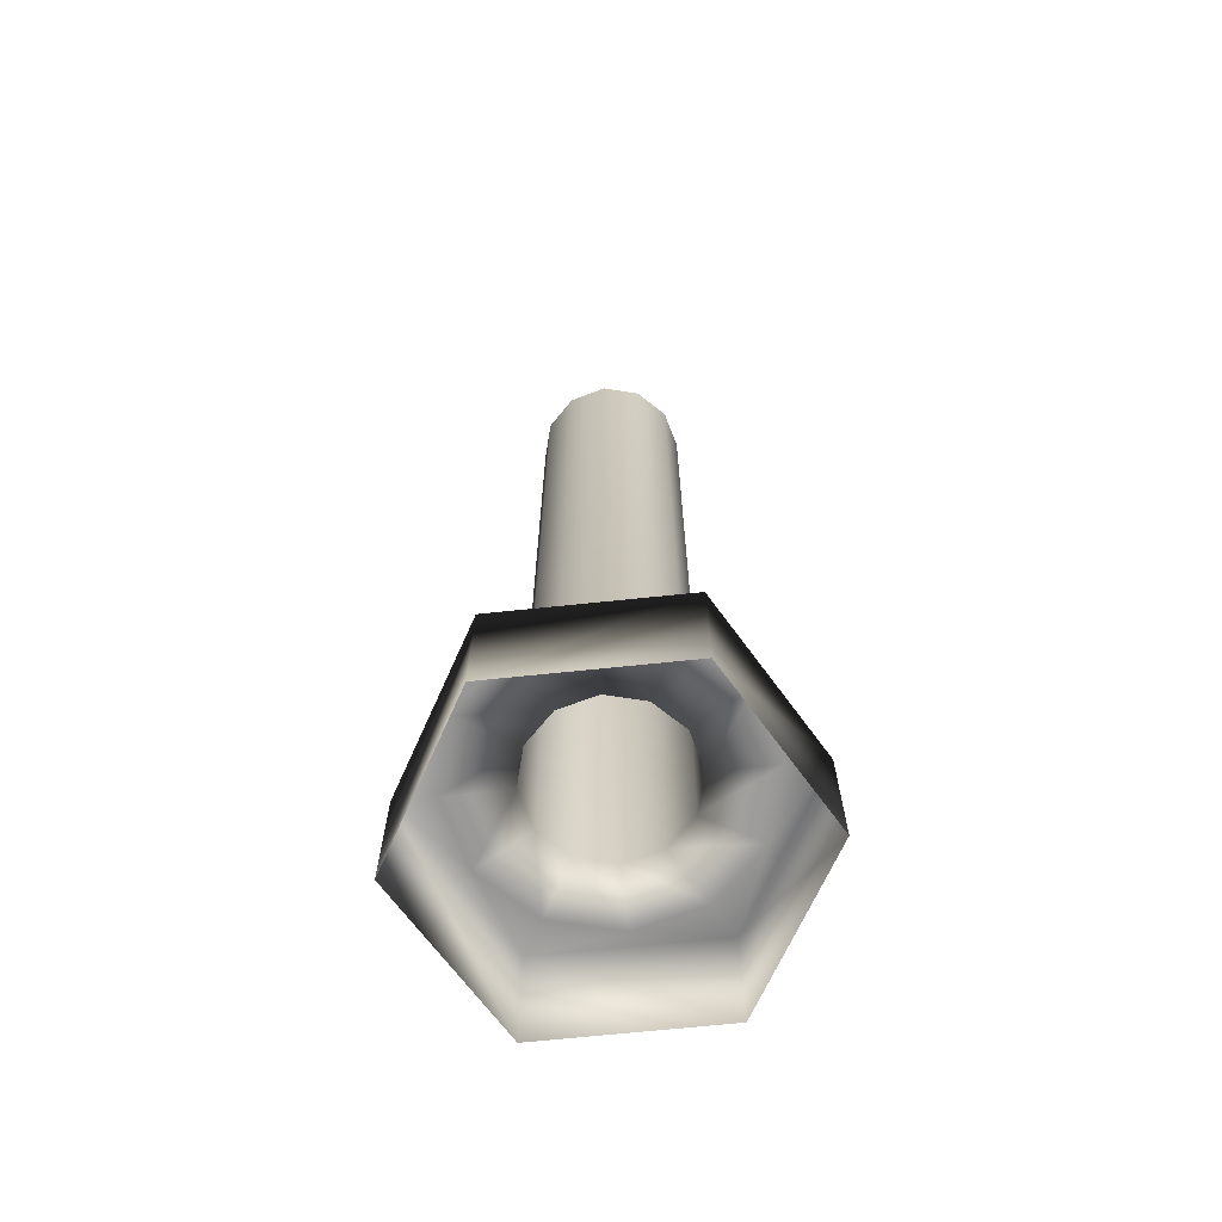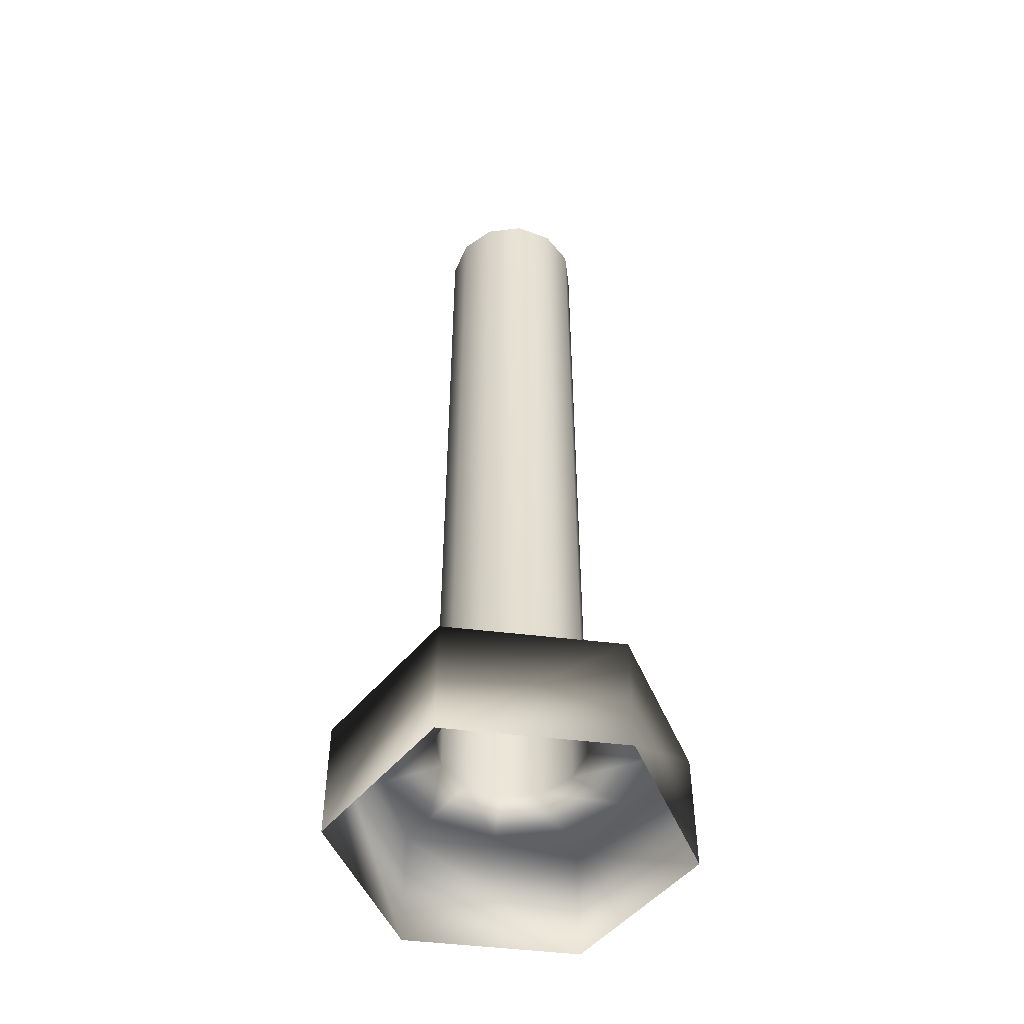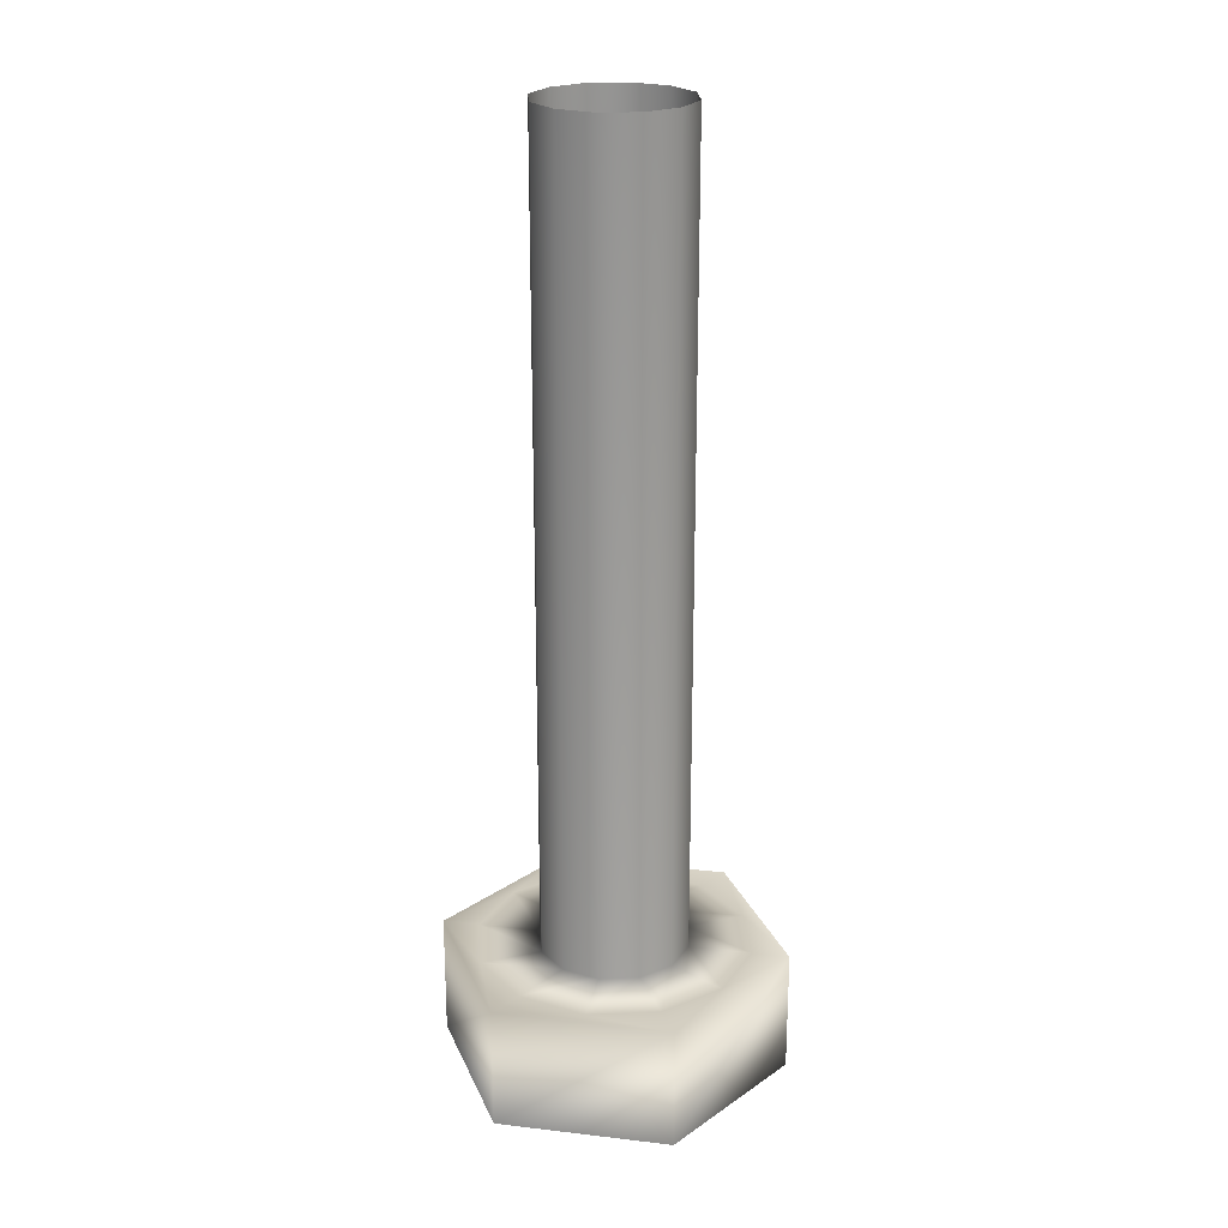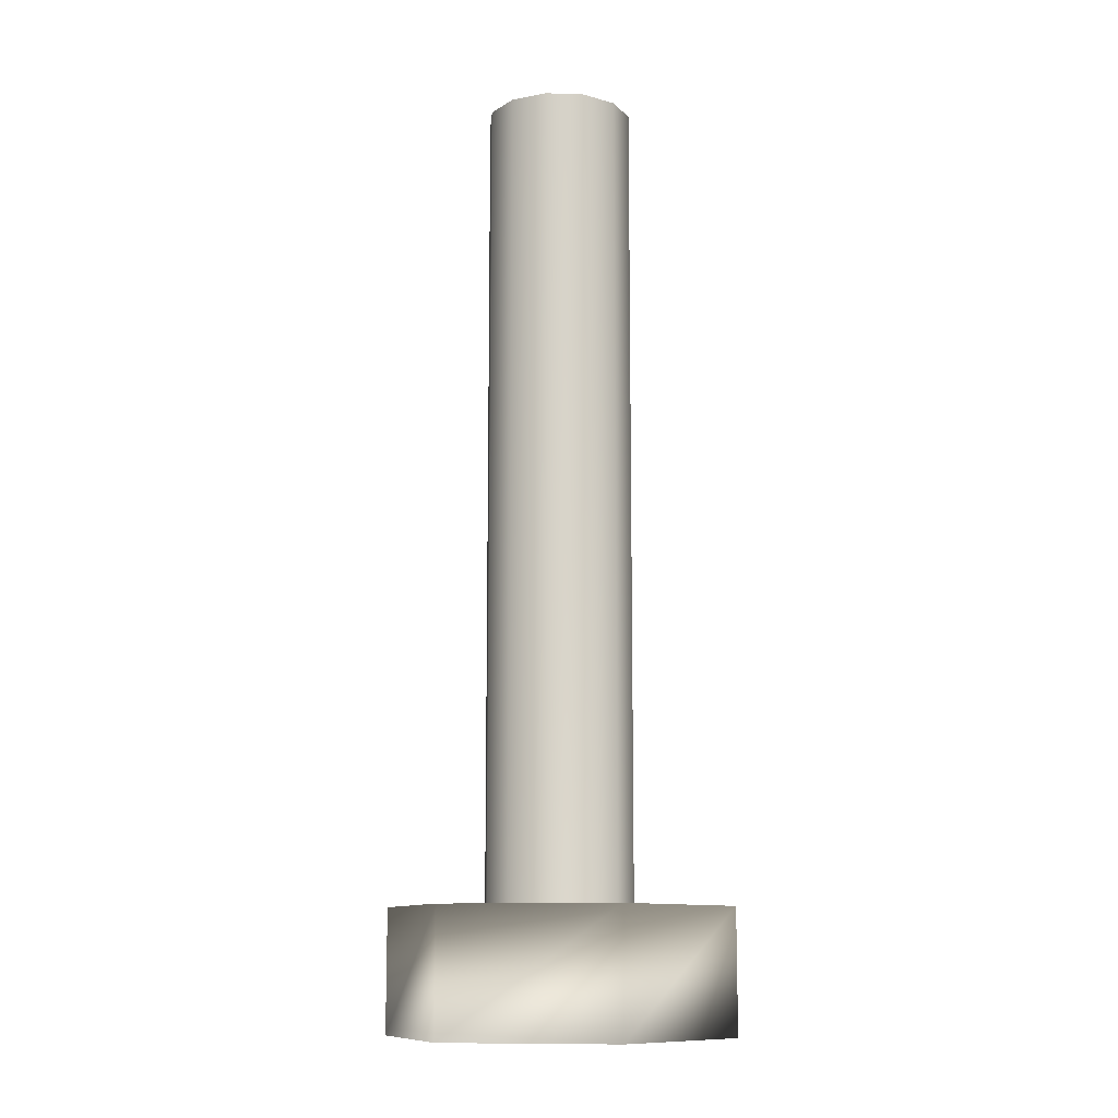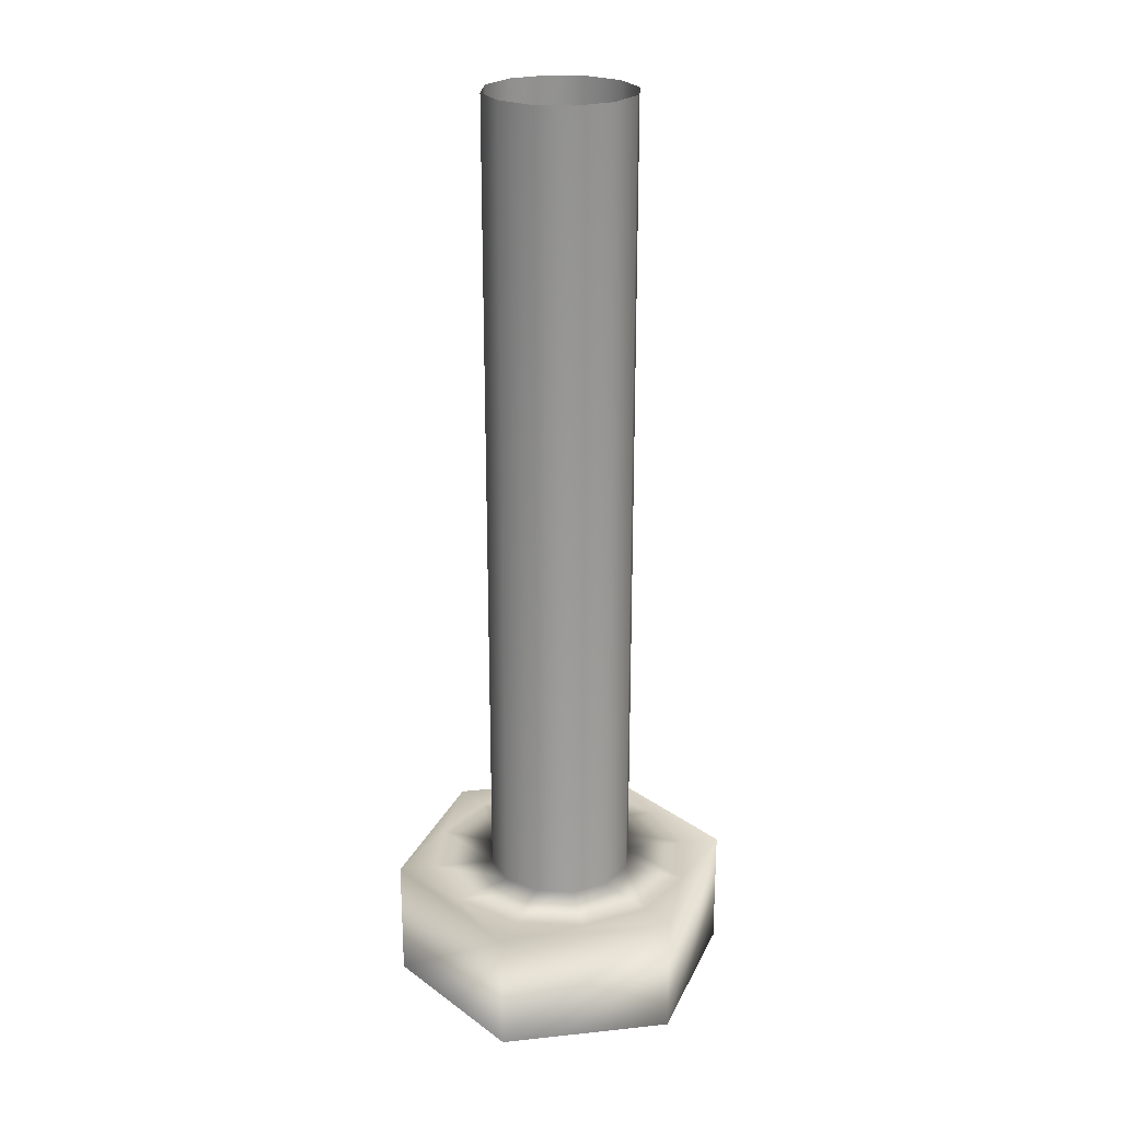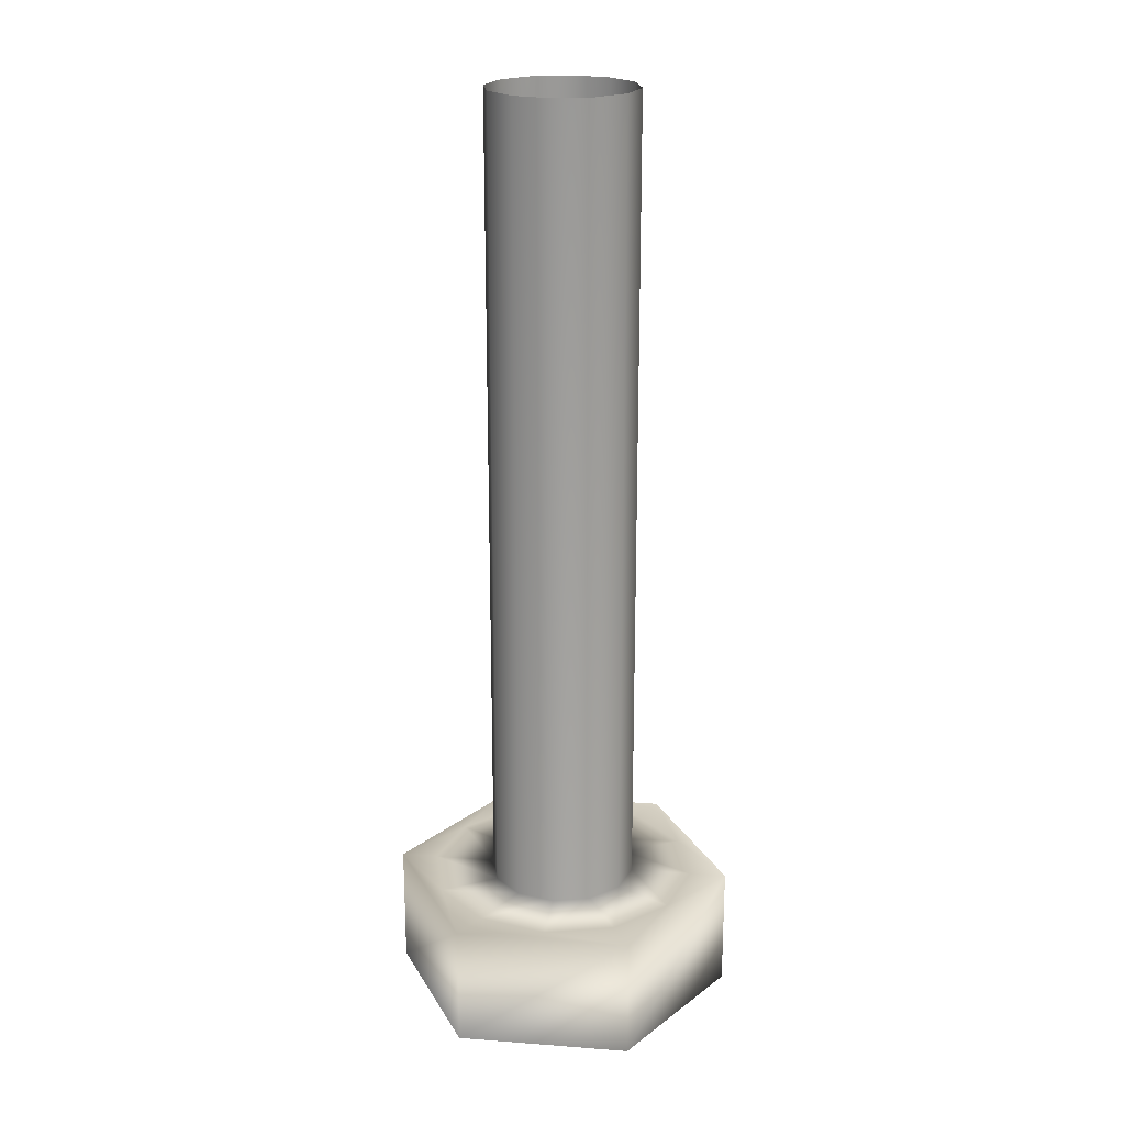
<metadata>
{"format":"obj","ext":"obj","renderer":"f3d","projection":"perspective","resolution":1024,"background":"white","views":[{"elev":-67.6,"azim":-174.0,"up":"+Y"},{"elev":-49.5,"azim":-127.6,"up":"+Y"},{"elev":23.0,"azim":-108.8,"up":"+Y"},{"elev":-11.1,"azim":10.5,"up":"+Y"},{"elev":23.9,"azim":-10.0,"up":"+Y"},{"elev":21.3,"azim":67.7,"up":"+Y"}]}
</metadata>
<code>
o Primitive011
v 0 0.1902 -0.1199
v 0 0.1901 -0.22
v 0.11 0.1901 -0.1905
v 0.05994 0.1902 -0.1038
v 0.1905 0.1901 -0.11
v 0.1038 0.1902 -0.05995
v 0.22 0.1901 0
v 0.1199 0.1902 0
v 0.1905 0.1901 0.11
v 0.1038 0.1902 0.05995
v 0.11 0.1901 0.1905
v 0.05994 0.1902 0.1038
v 0 0.1901 0.22
v 0 0.1902 0.1199
v -0.11 0.1901 0.1905
v -0.05994 0.1902 0.1038
v -0.1905 0.1901 0.11
v -0.1038 0.1902 0.05995
v -0.22 0.1901 0
v -0.1199 0.1902 0
v -0.1905 0.1901 -0.11
v -0.1038 0.1902 -0.05995
v -0.11 0.1901 -0.1905
v -0.05994 0.1902 -0.1038
v 0 0.1901 -0.22
v 0 1.51 -0.1199
v -0.05994 1.51 -0.1038
v 0.05994 1.51 -0.1038
v -0.1038 1.51 -0.05995
v 0.1038 1.51 -0.05995
v -0.1199 1.51 0
v 0.1199 1.51 0
v -0.1038 1.51 0.05995
v 0.1038 1.51 0.05995
v -0.05994 1.51 0.1038
v 0.05994 1.51 0.1038
v 0 1.51 0.1199
v 0.14 0.1901 -0.2425
v 0.11 0.1901 -0.1905
v 0 0.1901 -0.22
v 0.1905 0.1901 -0.11
v -0.14 0.1901 -0.2425
v 0.28 0.1901 0
v 0.22 0.1901 0
v 0.1905 0.1901 0.11
v 0.14 0.1901 0.2425
v 0.11 0.1901 0.1905
v 0 0.1901 0.22
v -0.14 0.1901 0.2425
v -0.11 0.1901 0.1905
v -0.1905 0.1901 0.11
v -0.28 0.1901 0
v -0.22 0.1901 0
v -0.1905 0.1901 -0.11
v -0.11 0.1901 -0.1905
v 0 0.1901 -0.22
v -0.28 -0.009916 -0
v -0.14 -0.009916 0.2425
v -0.14 -0.009916 -0.2425
v 0.14 -0.009916 -0.2425
v 0.28 -0.009916 -0
v 0.14 -0.009916 0.2425
f 56 42 55
f 54 55 42
f 42 52 54
f 54 52 53
f 51 53 52
f 52 42 59
f 60 59 42
f 59 57 52
f 42 38 60
f 40 38 42
f 40 39 38
f 61 60 38
f 41 38 39
f 49 52 57
f 52 49 51
f 51 49 50
f 57 58 49
f 48 50 49
f 46 49 58
f 49 46 48
f 48 46 47
f 58 62 46
f 45 47 46
f 43 46 62
f 46 43 45
f 62 61 43
f 38 43 61
f 43 38 41
f 45 43 44
f 41 44 43
f 3 2 1
f 1 4 3
f 3 4 5
f 4 1 26
f 26 28 4
f 27 26 1
f 6 4 28
f 6 5 4
f 28 30 6
f 7 5 6
f 1 24 27
f 1 25 24
f 29 27 24
f 23 24 25
f 6 8 7
f 8 6 30
f 7 8 9
f 30 32 8
f 22 24 23
f 24 22 29
f 23 21 22
f 31 29 22
f 10 8 32
f 10 9 8
f 32 34 10
f 11 9 10
f 22 20 31
f 22 21 20
f 33 31 20
f 19 20 21
f 10 12 11
f 12 10 34
f 11 12 13
f 34 36 12
f 18 20 19
f 20 18 33
f 19 17 18
f 35 33 18
f 14 12 36
f 14 13 12
f 36 37 14
f 15 13 14
f 37 35 16
f 16 14 37
f 18 16 35
f 14 16 15
f 18 17 16
f 15 16 17

</code>
